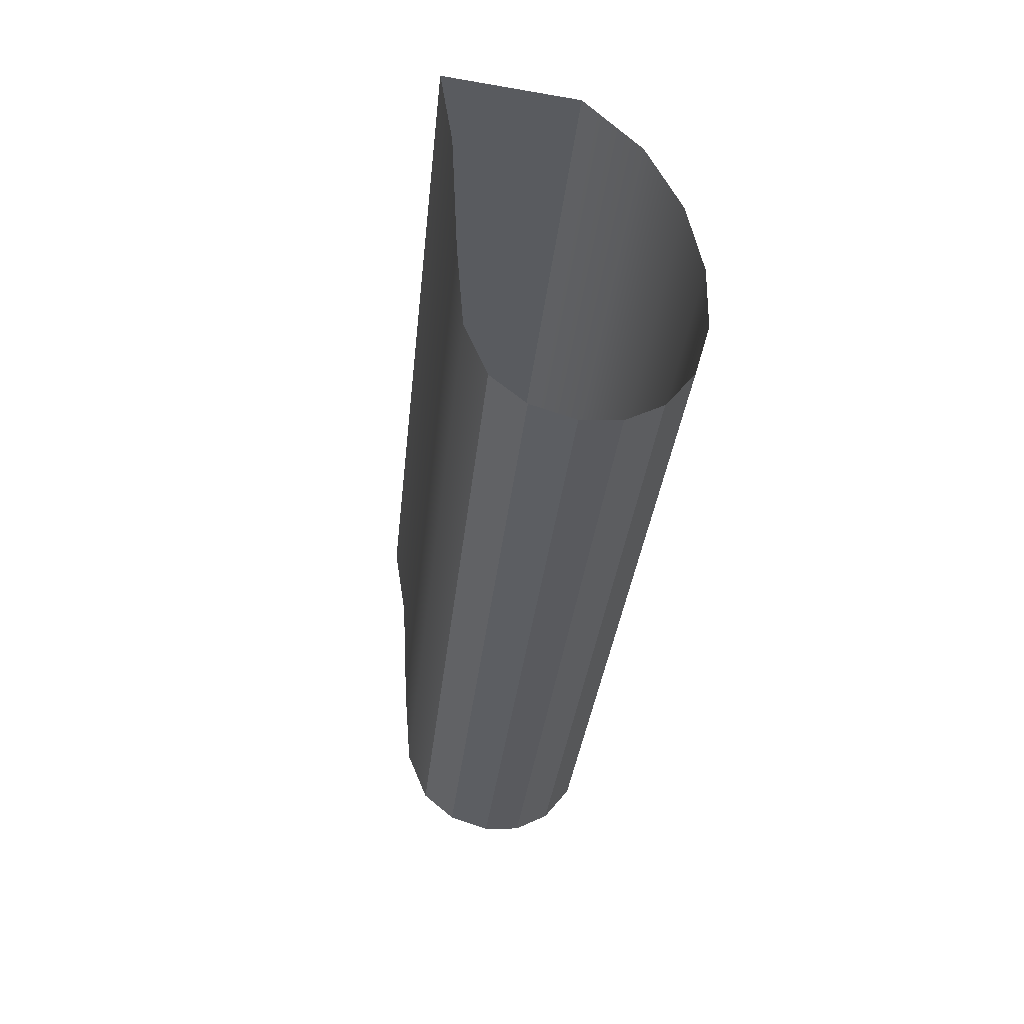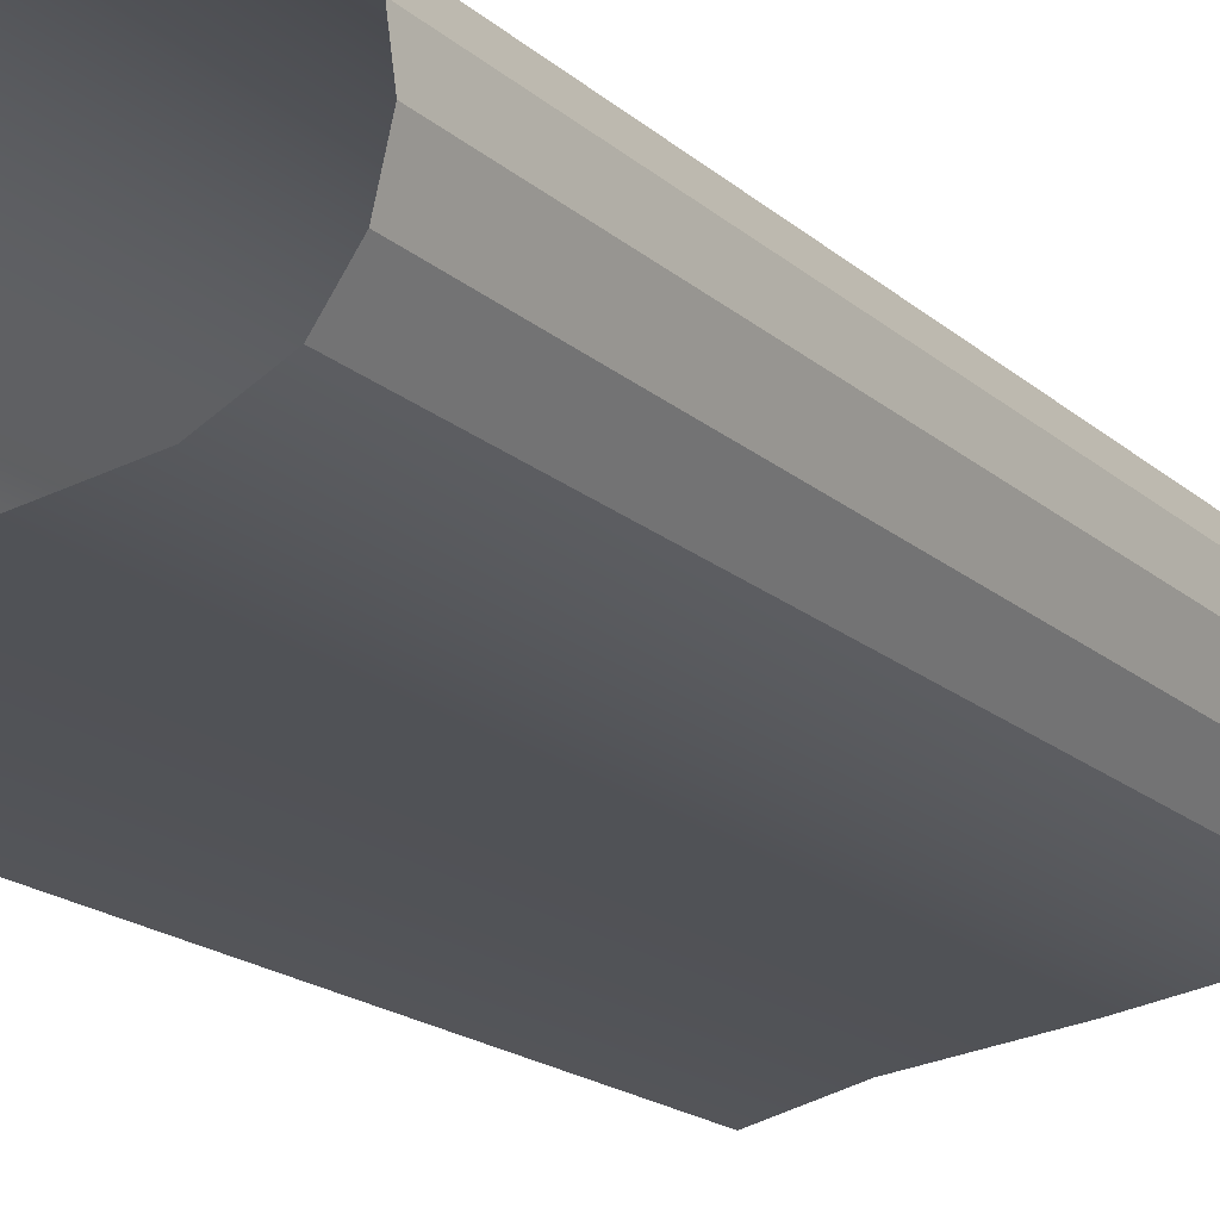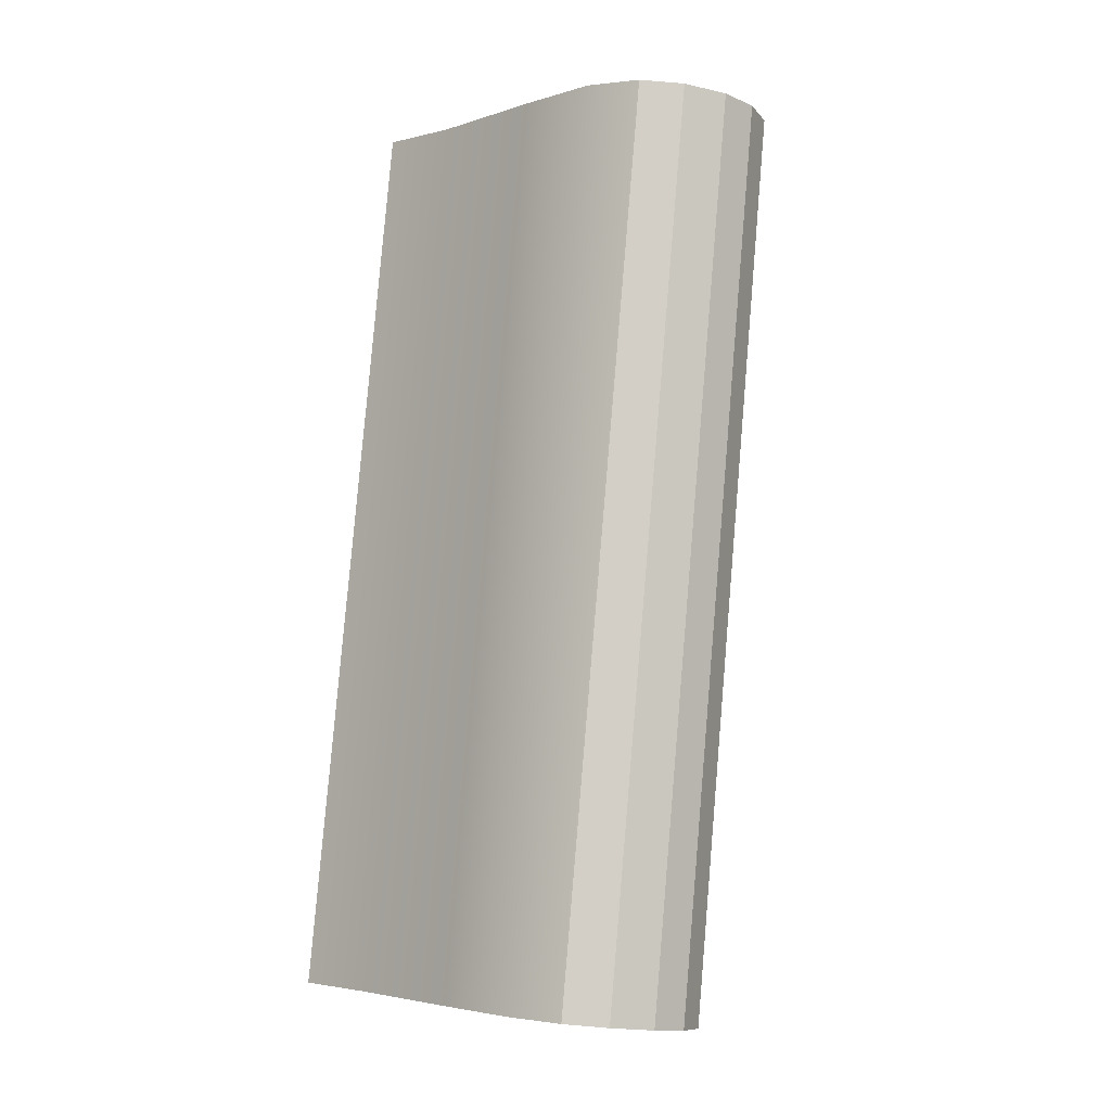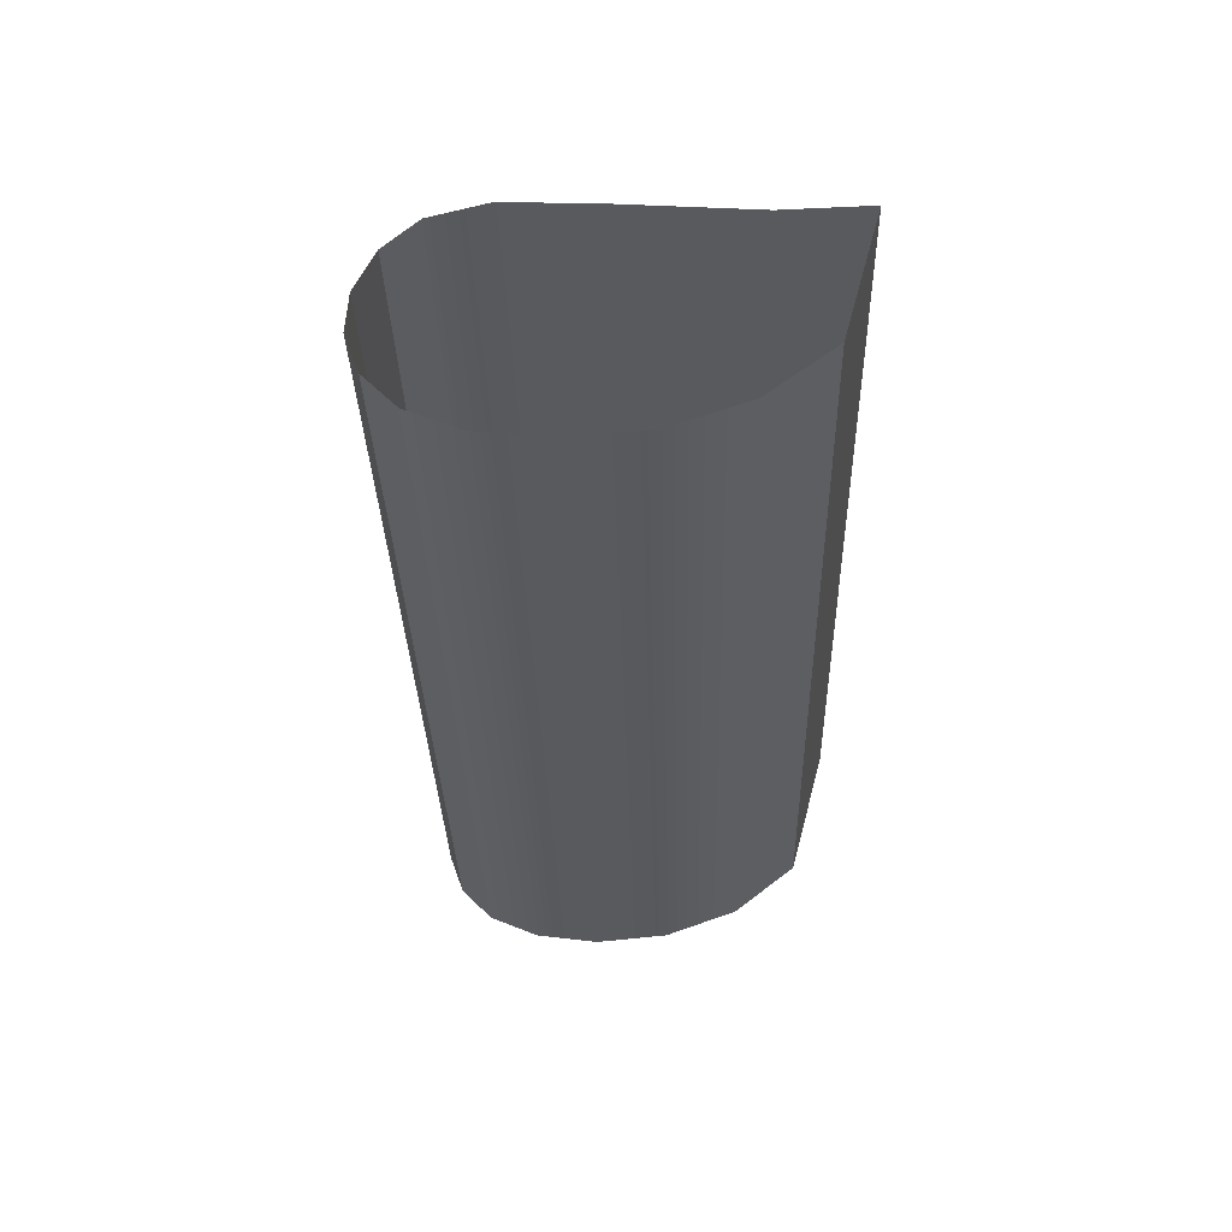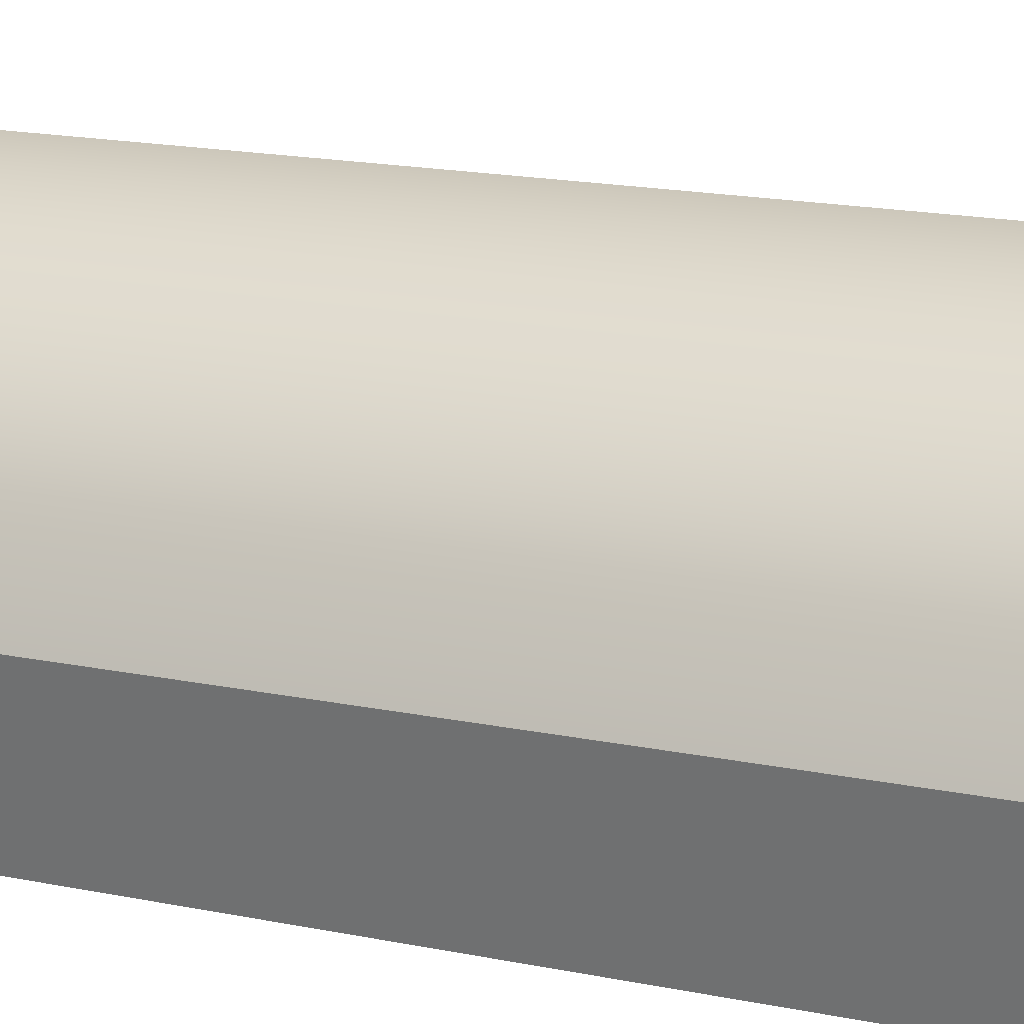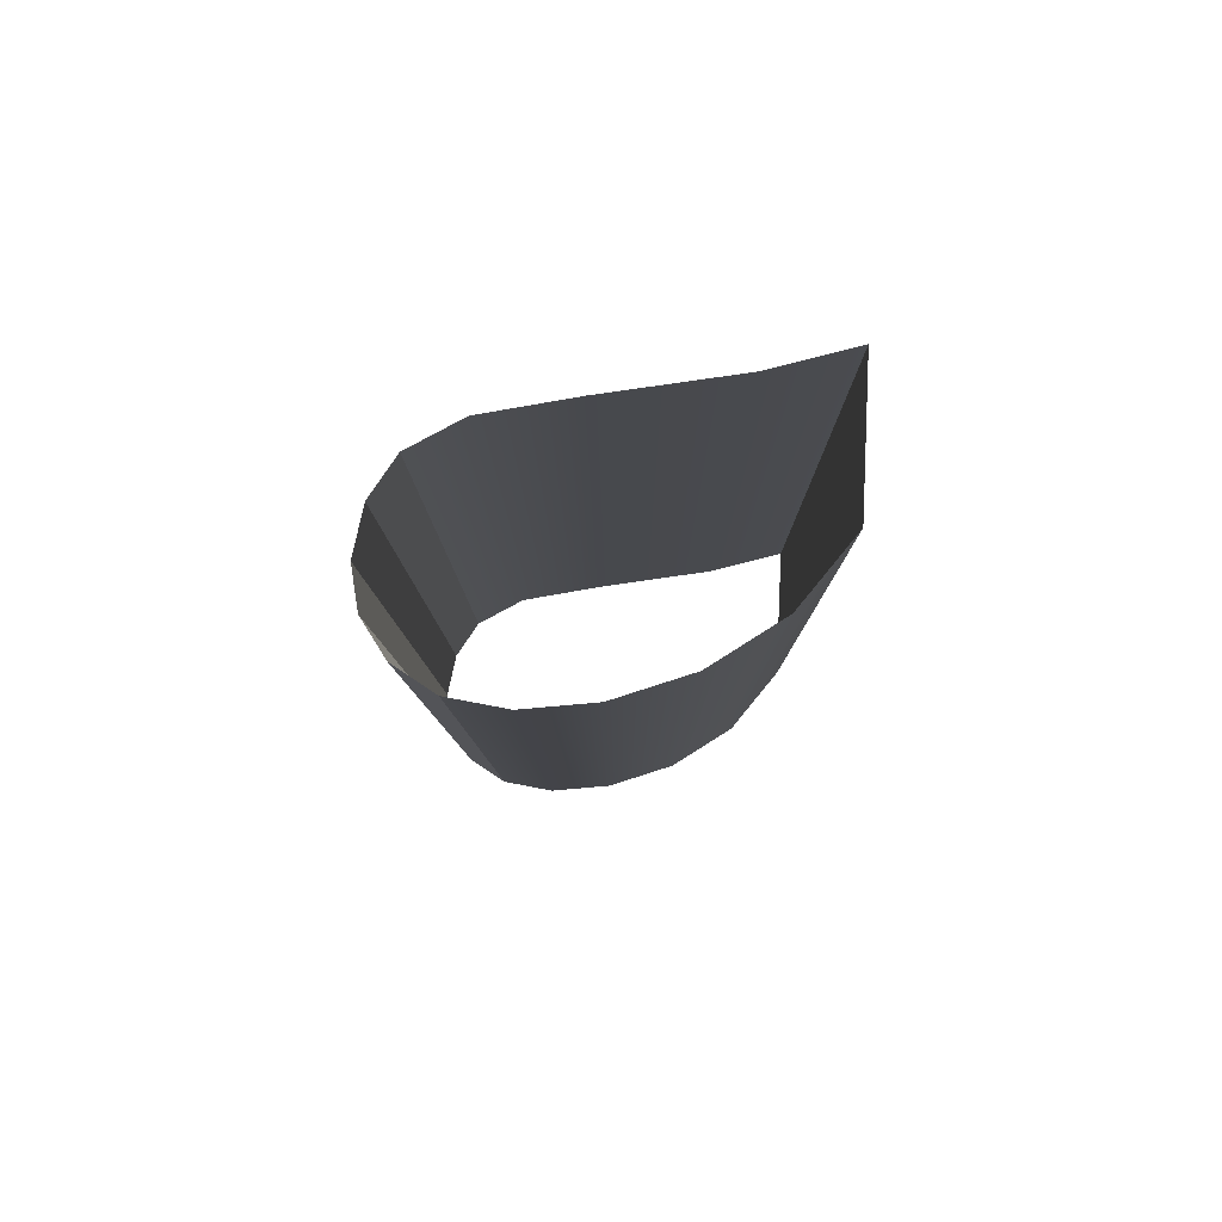
<metadata>
{"format":"obj","ext":"obj","renderer":"f3d","projection":"perspective","resolution":1024,"background":"white","views":[{"elev":57.2,"azim":-82.1,"up":"+Y"},{"elev":-10.8,"azim":-149.0,"up":"+Z"},{"elev":-5.3,"azim":-121.8,"up":"+Y"},{"elev":52.9,"azim":15.0,"up":"+Y"},{"elev":31.6,"azim":112.3,"up":"+Z"},{"elev":76.0,"azim":2.6,"up":"+Y"}]}
</metadata>
<code>
o #ID1730
v 0.2698 0.05821 -0.08573
v 0.2698 0.04577 -0.08891
v 0.2698 0.04558 -0.08699
v 0.2698 0.05841 -0.08764
v 0.2698 0.05821 -0.08573
v 0.2692 0.04548 -0.08608
v 0.2692 0.05812 -0.08482
v 0.2698 0.04558 -0.08699
v 0.2698 0.04577 -0.08891
v 0.2687 0.05837 -0.08731
v 0.2687 0.04573 -0.08857
v 0.2698 0.05841 -0.08764
v 0.2683 0.05806 -0.0842
v 0.2683 0.04542 -0.08546
v 0.267 0.05834 -0.08697
v 0.267 0.0457 -0.08824
v 0.2673 0.05803 -0.08384
v 0.2673 0.04539 -0.0851
v 0.2658 0.04567 -0.08797
v 0.2658 0.05831 -0.08671
v 0.2664 0.04537 -0.08498
v 0.2664 0.05801 -0.08372
v 0.2651 0.05827 -0.0863
v 0.2651 0.04563 -0.08757
v 0.2656 0.04539 -0.08509
v 0.2656 0.05802 -0.08383
v 0.2651 0.04563 -0.08757
v 0.2648 0.05822 -0.08578
v 0.2648 0.04558 -0.08704
v 0.2651 0.05827 -0.0863
v 0.2651 0.05806 -0.08415
v 0.2656 0.04539 -0.08509
v 0.2651 0.04542 -0.08541
v 0.2656 0.05802 -0.08383
v 0.2647 0.04552 -0.08642
v 0.2648 0.05822 -0.08578
v 0.2647 0.05816 -0.08515
v 0.2648 0.04558 -0.08704
v 0.2648 0.04546 -0.08588
v 0.2651 0.05806 -0.08415
v 0.2651 0.04542 -0.08541
v 0.2648 0.0581 -0.08462
v 0.2647 0.04552 -0.08642
v 0.2648 0.0581 -0.08462
v 0.2648 0.04546 -0.08588
v 0.2647 0.05816 -0.08515
f 1 2 3
f 3 2 1
f 2 1 4
f 4 1 2
f 5 6 7
f 7 6 5
f 6 5 8
f 8 5 6
f 9 10 11
f 11 10 9
f 10 9 12
f 12 9 10
f 13 6 14
f 14 6 13
f 6 13 7
f 7 13 6
f 11 15 16
f 16 15 11
f 15 11 10
f 10 11 15
f 17 14 18
f 18 14 17
f 14 17 13
f 13 17 14
f 15 19 16
f 16 19 15
f 19 15 20
f 20 15 19
f 21 17 18
f 18 17 21
f 17 21 22
f 22 21 17
f 19 23 24
f 24 23 19
f 23 19 20
f 20 19 23
f 25 22 21
f 21 22 25
f 22 25 26
f 26 25 22
f 27 28 29
f 29 28 27
f 28 27 30
f 30 27 28
f 31 32 33
f 33 32 31
f 32 31 34
f 34 31 32
f 35 36 37
f 37 36 35
f 36 35 38
f 38 35 36
f 39 40 41
f 41 40 39
f 40 39 42
f 42 39 40
f 43 44 45
f 45 44 43
f 44 43 46
f 46 43 44

</code>
